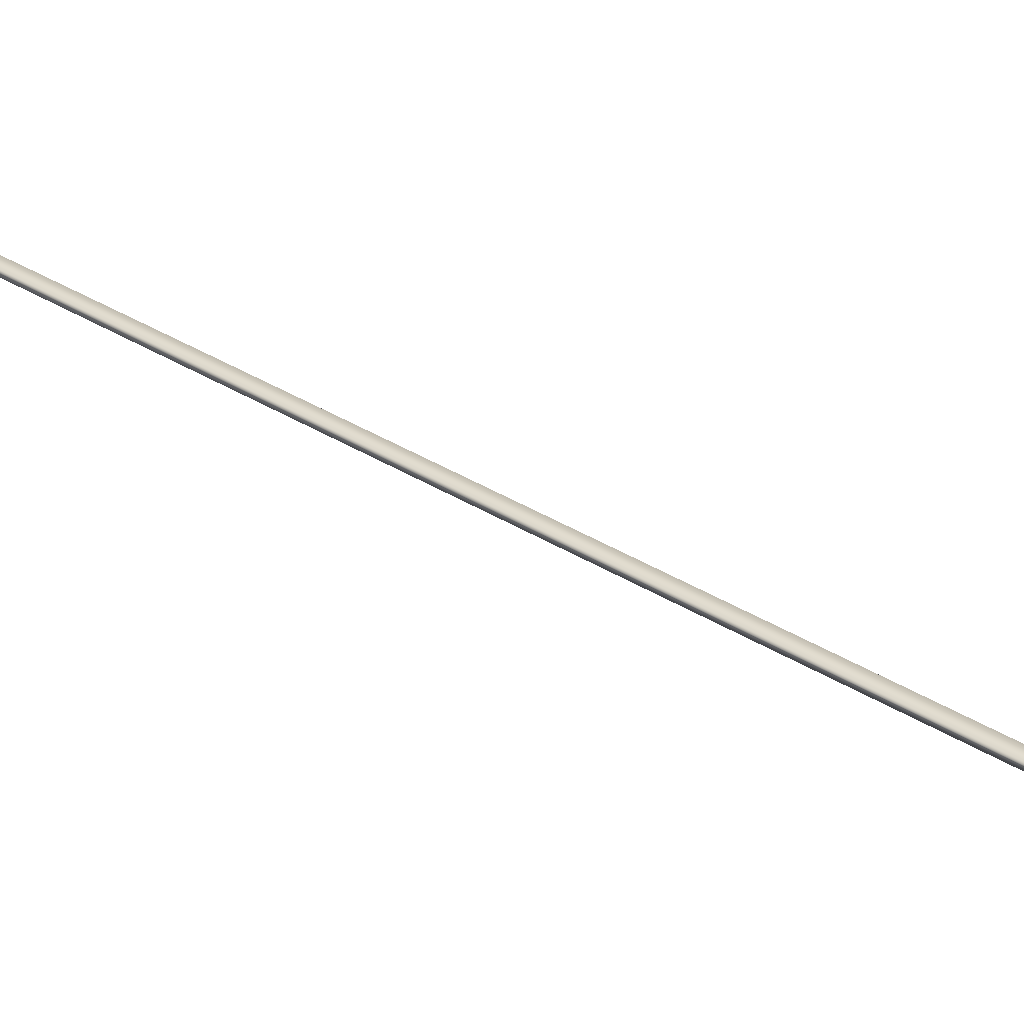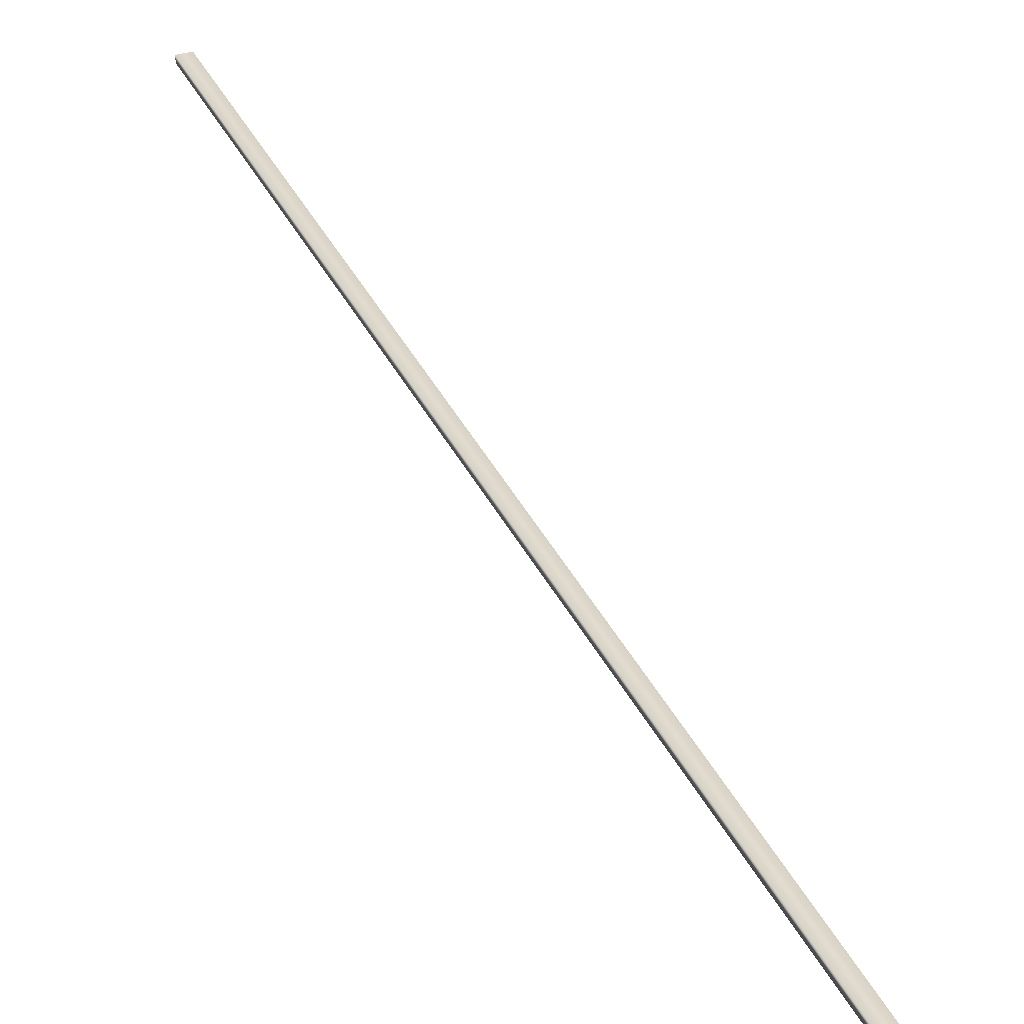
<metadata>
{"format":"obj","ext":"obj","renderer":"f3d","projection":"perspective","resolution":1024,"background":"white","views":[{"elev":31.1,"azim":-28.1,"up":"+Y"},{"elev":33.9,"azim":177.1,"up":"+Y"}]}
</metadata>
<code>
v -79.52 19.77 -91.49
v -79.52 19.75 -91.49
v -78.24 19.77 -87.75
v -78.24 19.75 -87.75
v -78.2 19.75 -87.77
v -78.2 19.77 -87.77
v -79.48 19.77 -91.51
v -79.48 19.75 -91.51
f 1 2 3
f 3 2 4
f 5 6 4
f 4 6 3
f 1 3 7
f 7 3 6
f 2 8 4
f 4 8 5
f 2 1 8
f 8 1 7
f 8 7 5
f 5 7 6

</code>
